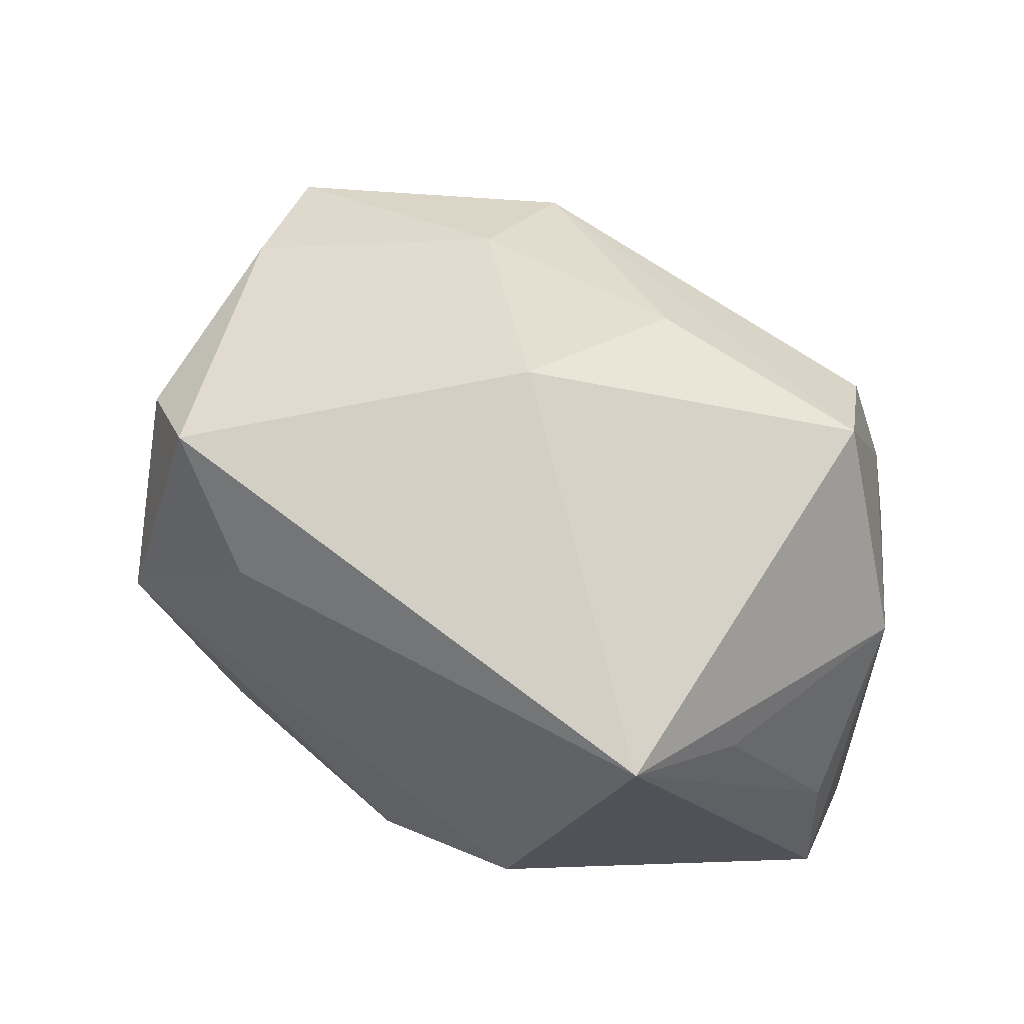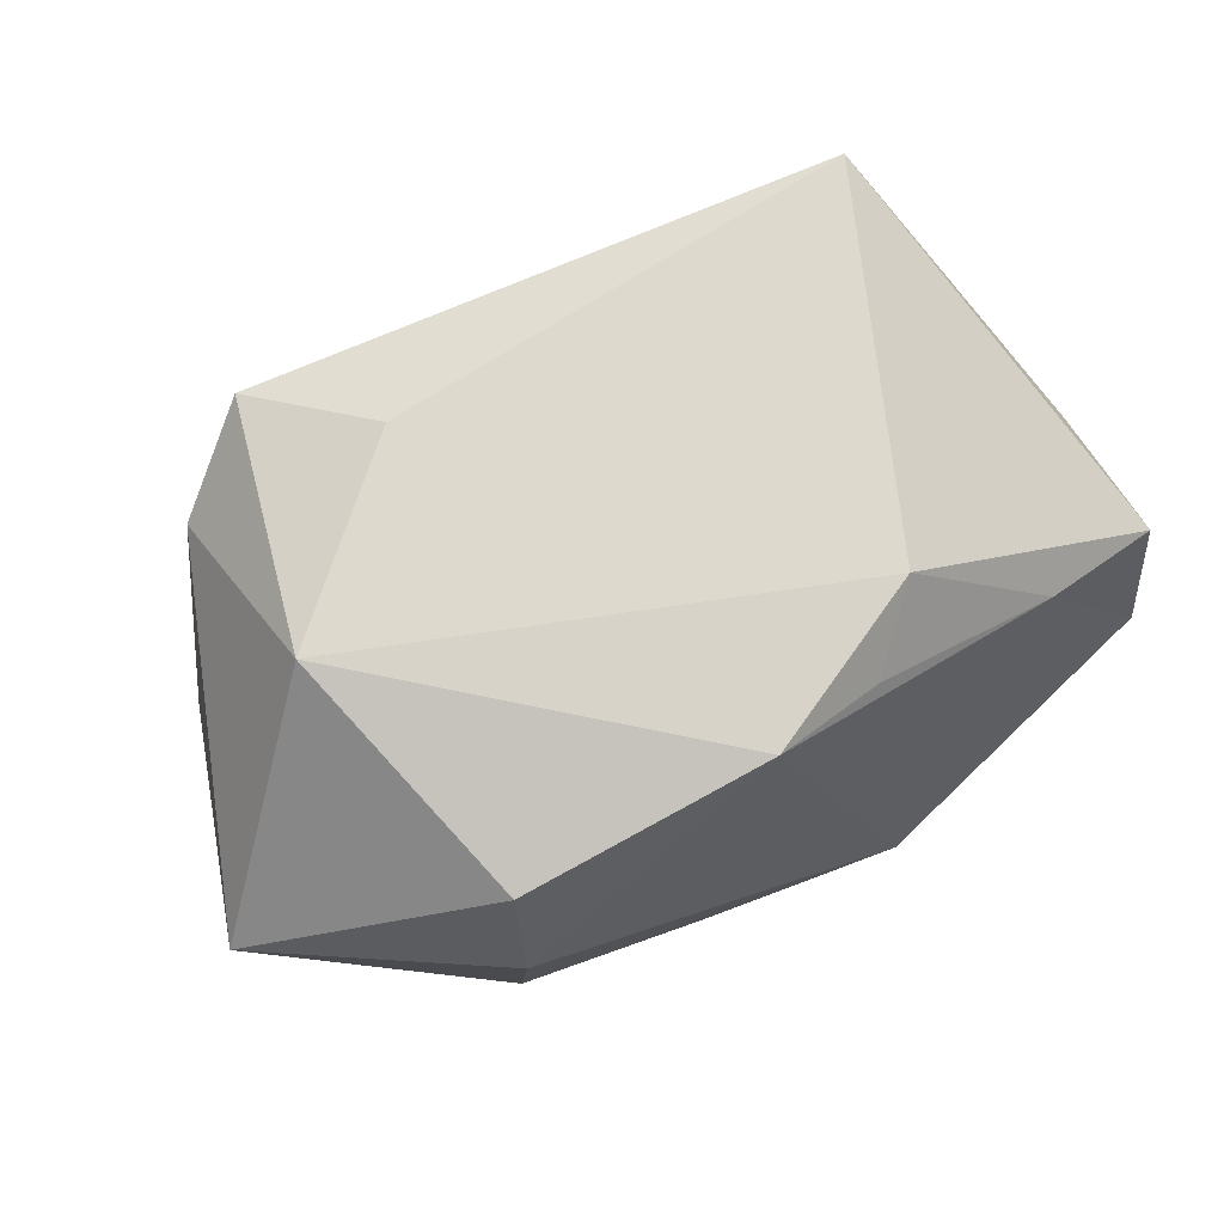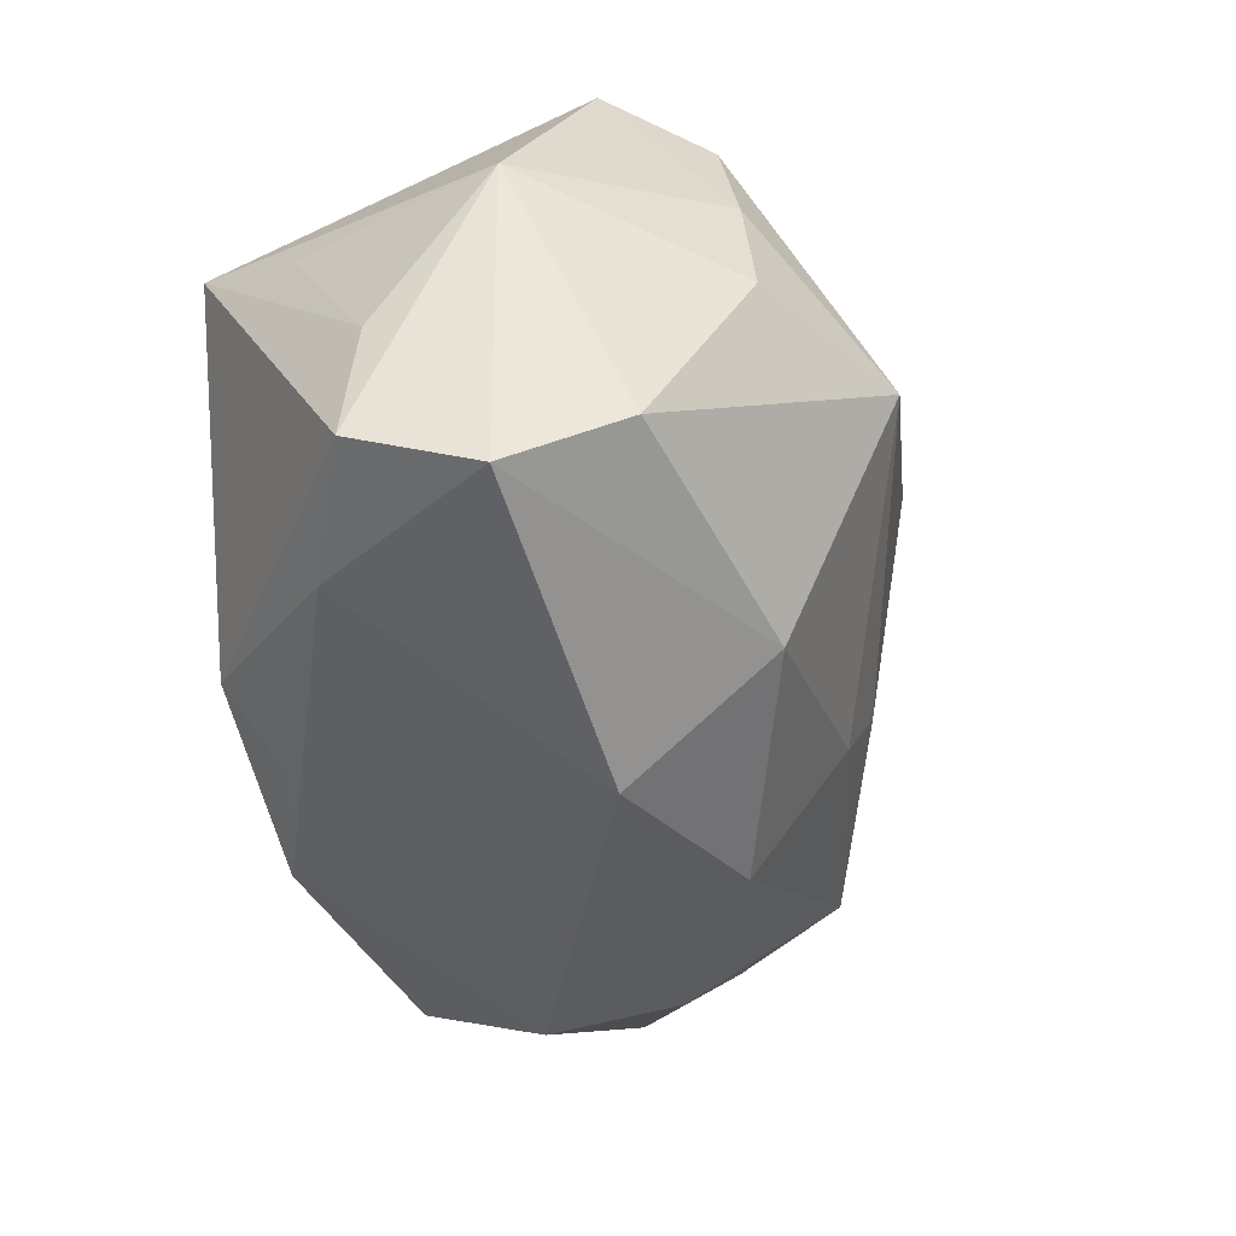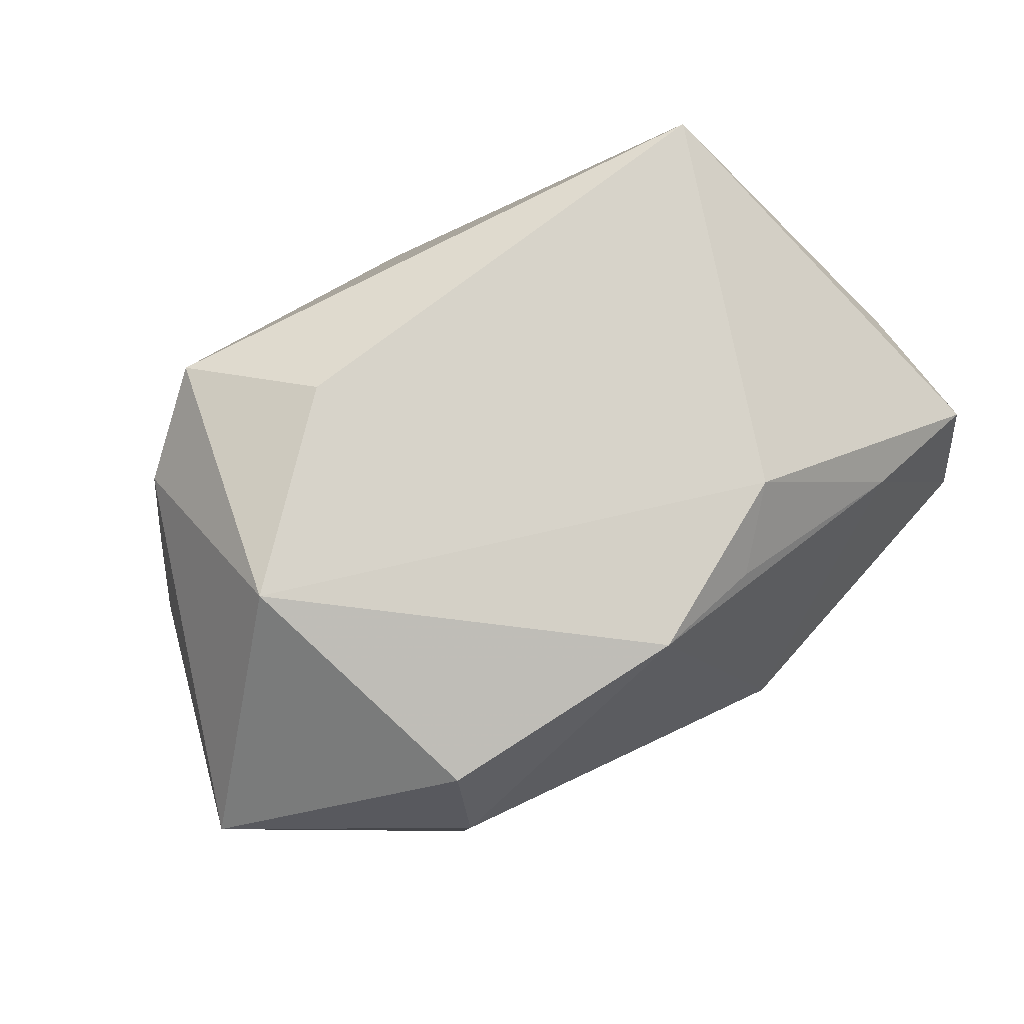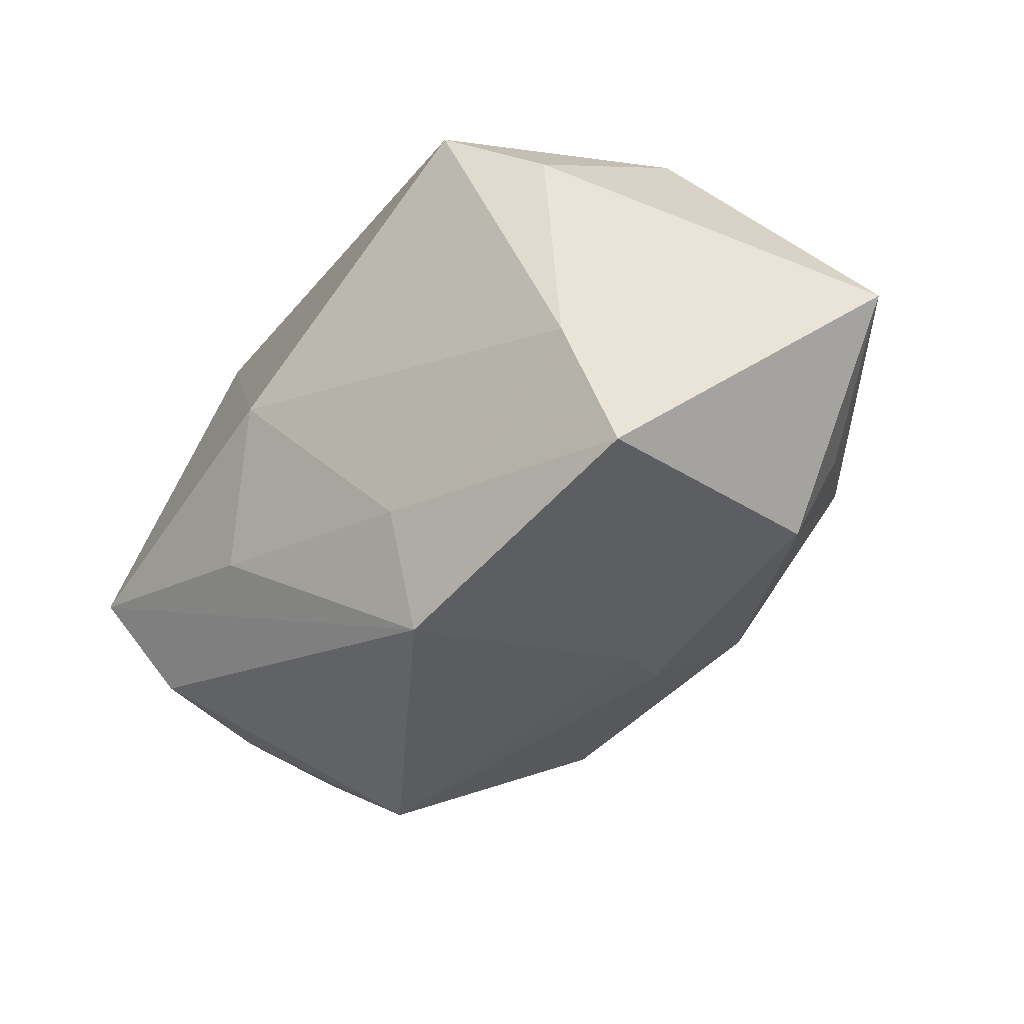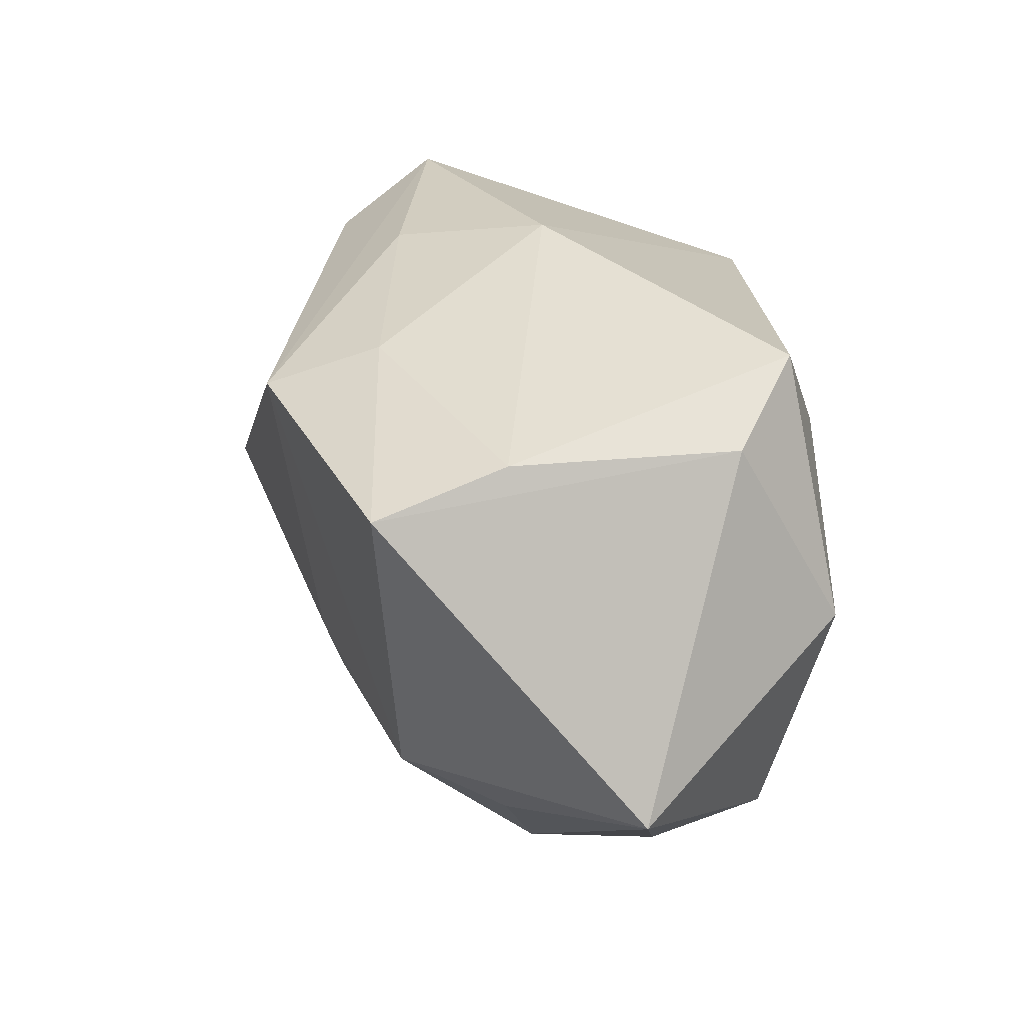
<metadata>
{"format":"obj","ext":"obj","renderer":"f3d","projection":"perspective","resolution":1024,"background":"white","views":[{"elev":55.0,"azim":32.7,"up":"+Y"},{"elev":72.0,"azim":-28.3,"up":"+Z"},{"elev":-42.9,"azim":104.7,"up":"+Y"},{"elev":76.2,"azim":-32.9,"up":"+Z"},{"elev":-31.2,"azim":-126.1,"up":"+Z"},{"elev":23.1,"azim":-95.0,"up":"+Y"}]}
</metadata>
<code>
v -0.05023 -0.01521 0.005998
v 0.0445 -0.02071 0.007339
v 0.0425 -0.02501 -0.005033
v 0.03394 0.0004063 -0.02551
v 0.04324 0.01212 -0.004773
v -0.02742 -0.03027 0.01017
v -0.02638 -0.02661 0.02221
v -0.01687 0.01535 0.02796
v 0.01057 -0.03372 -0.007167
v 0.01041 -0.02495 0.02339
v 0.03933 -0.01932 -0.01646
v 0.03217 0.01301 -0.02403
v 0.01663 -0.01856 0.02799
v 0.03097 -0.02329 0.01332
v -0.02779 -0.02892 -0.003492
v 0.03681 0.01258 0.01648
v -0.04295 0.01601 -0.02066
v 0.03336 0.03269 -0.01098
v -0.01584 0.02465 -0.0188
v 0.0181 0.0004243 -0.03498
v -0.001071 -0.0272 0.02687
v 0.01441 -0.02405 -0.02264
v -0.03346 -0.0004463 0.02799
v -0.03619 0.01955 0.01667
v -0.03752 -0.01939 -0.007166
v 0.001643 0.03269 0.0003265
v 0.03129 -0.01184 -0.02348
v 0.008795 0.0299 -0.01559
v 0.04364 -0.006827 0.00635
v -0.0151 -0.008101 -0.02574
v -0.02708 0.0263 0.02309
v -0.03647 -0.01375 -0.018
v -0.008802 -0.02992 -0.01422
v -0.01457 0.02048 -0.03087
v -0.01052 -0.01526 -0.02383
v -0.0394 0.01998 -0.007075
v 0.02912 0.0258 -0.02153
v 0.03175 0.0191 0.02799
f 1 17 32
f 22 3 9
f 9 21 6
f 9 3 14
f 14 21 9
f 3 2 14
f 34 32 17
f 28 18 34
f 24 17 1
f 23 24 1
f 31 24 23
f 26 18 28
f 26 31 38
f 38 18 26
f 20 22 35
f 33 22 9
f 32 35 33
f 33 35 22
f 15 6 1
f 32 33 15
f 9 6 15
f 15 33 9
f 38 2 29
f 29 16 38
f 13 2 38
f 13 14 2
f 38 23 13
f 13 23 21
f 30 34 20
f 32 34 30
f 20 35 30
f 30 35 32
f 17 24 36
f 36 24 31
f 31 26 36
f 38 31 8
f 8 23 38
f 31 23 8
f 7 6 21
f 21 23 7
f 1 6 7
f 7 23 1
f 20 34 37
f 37 34 18
f 3 22 11
f 19 34 17
f 28 34 19
f 19 26 28
f 19 36 26
f 17 36 19
f 1 32 25
f 25 15 1
f 32 15 25
f 21 14 10
f 10 13 21
f 14 13 10
f 12 37 18
f 12 4 20
f 20 37 12
f 20 4 27
f 4 11 27
f 27 22 20
f 27 11 22
f 16 29 5
f 5 11 4
f 3 11 5
f 5 18 38
f 38 16 5
f 5 12 18
f 4 12 5
f 5 2 3
f 5 29 2

</code>
